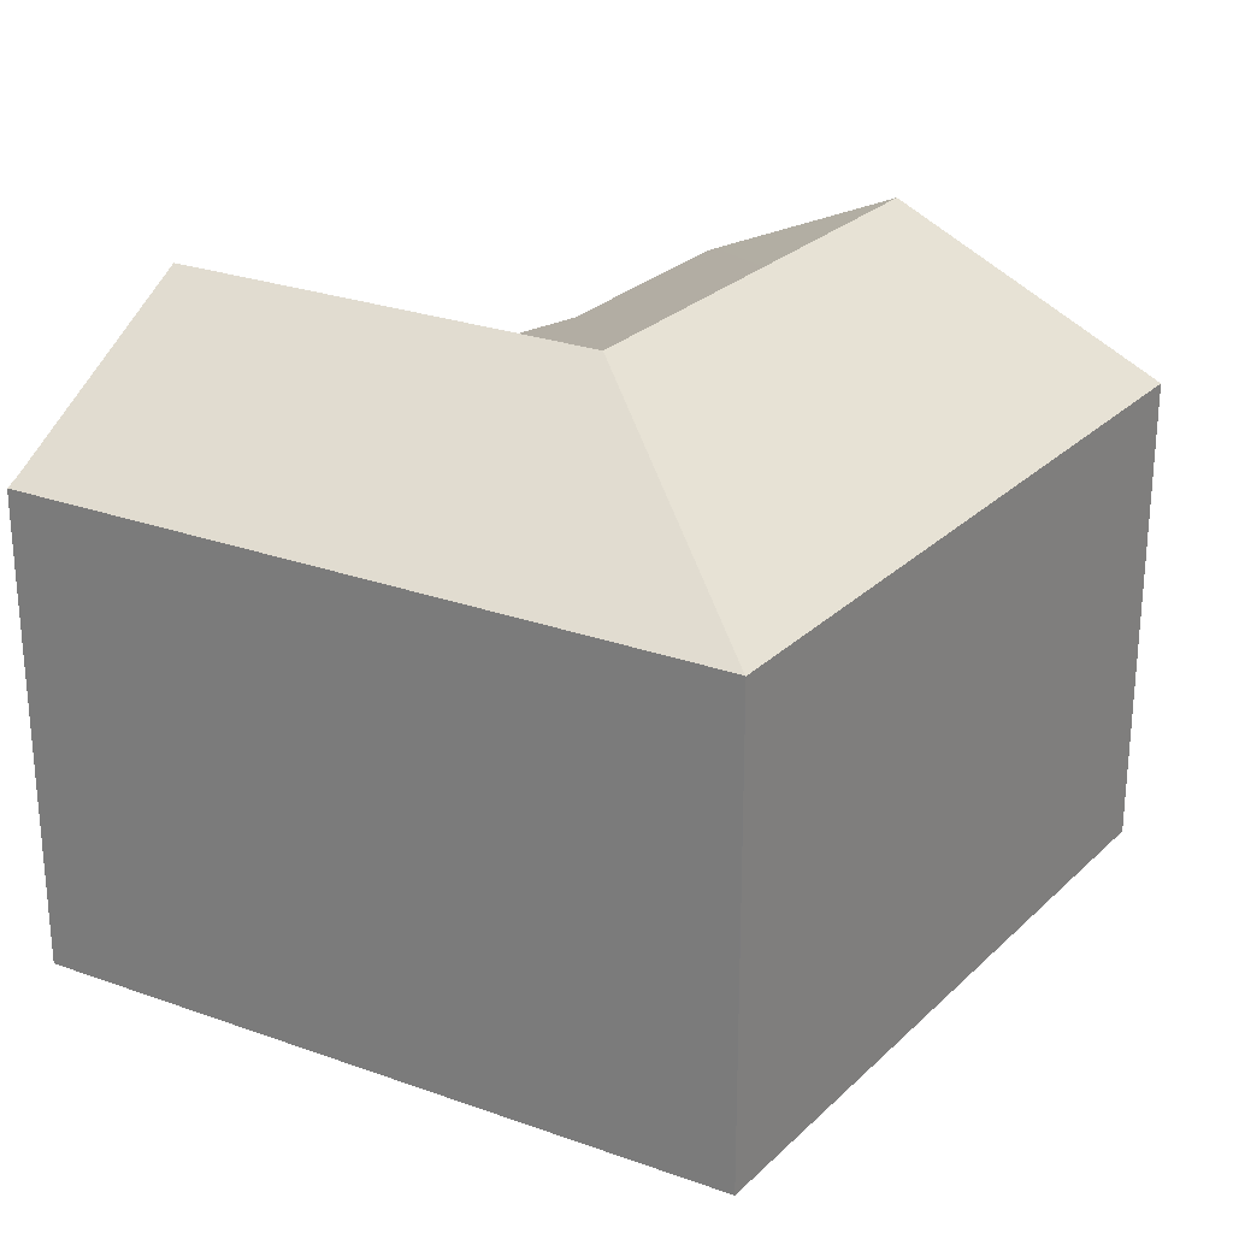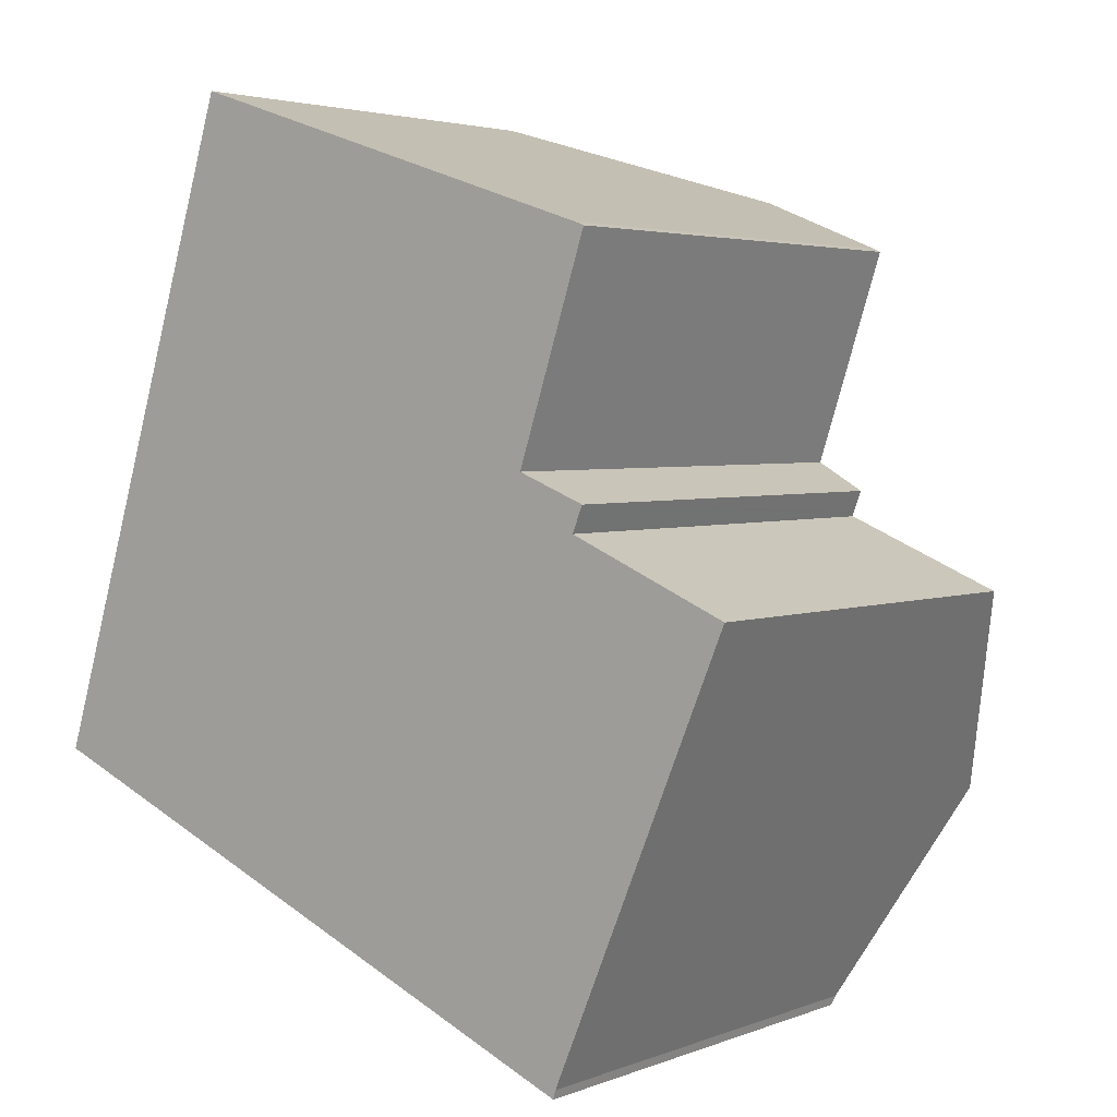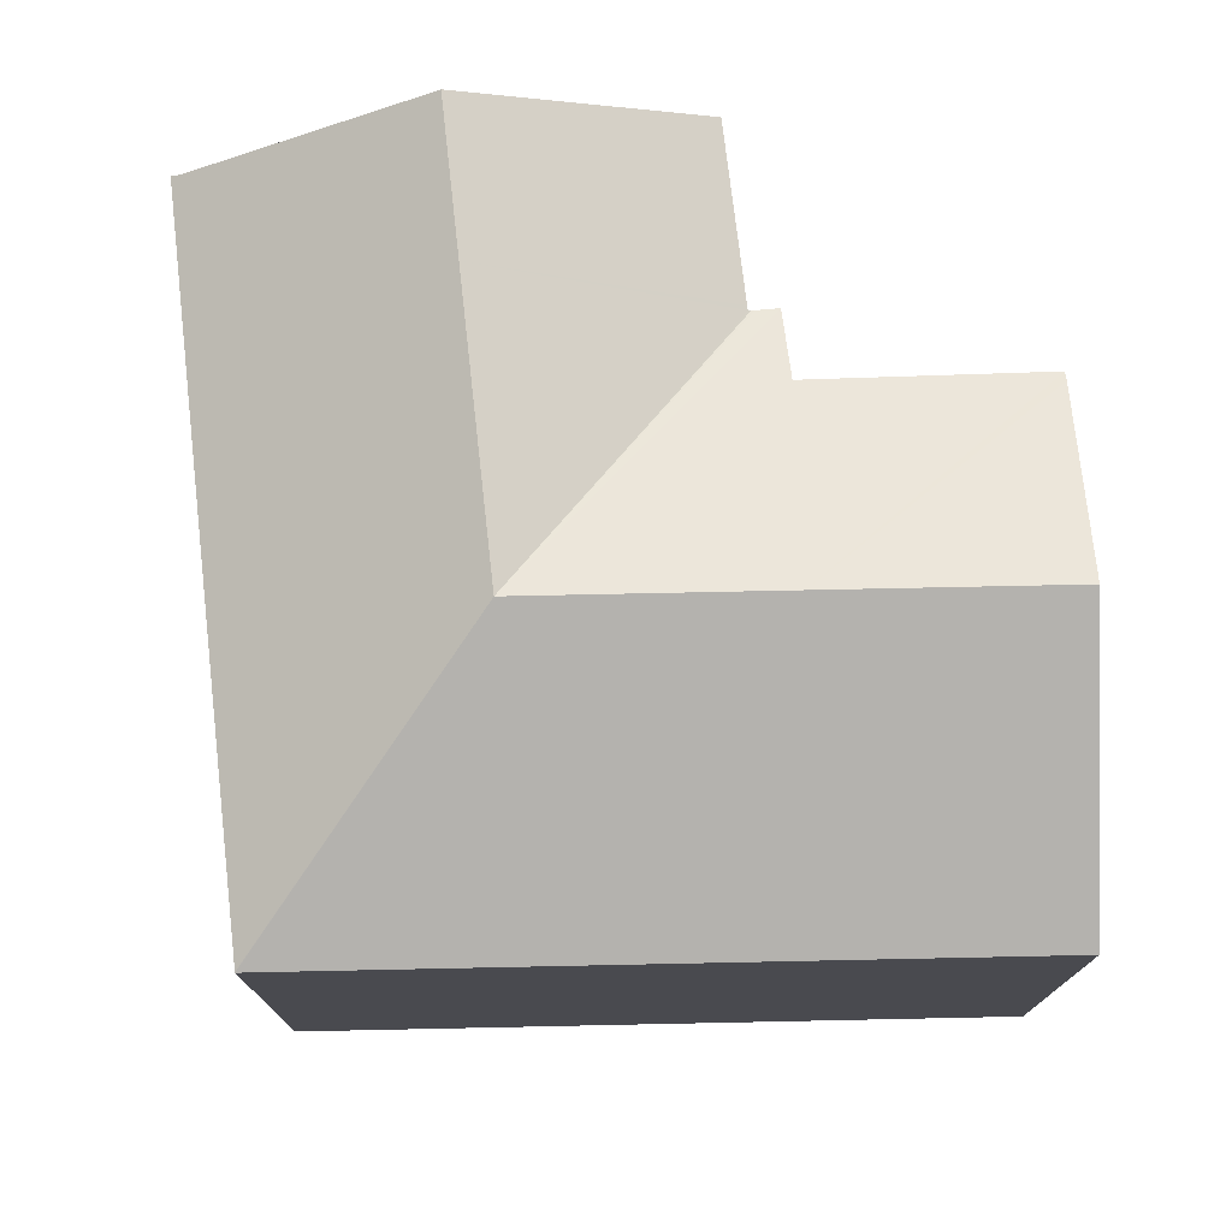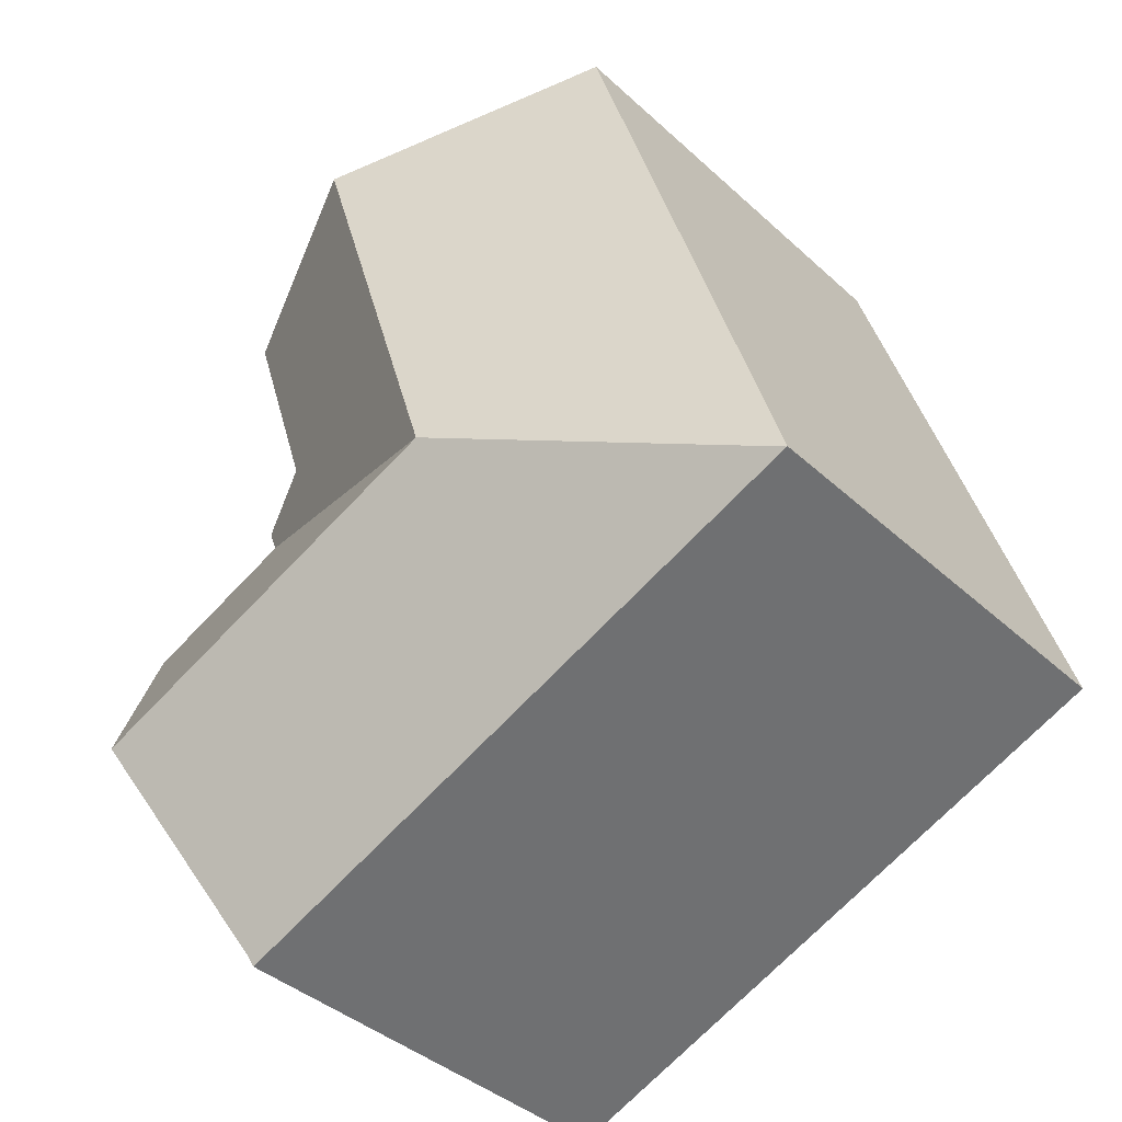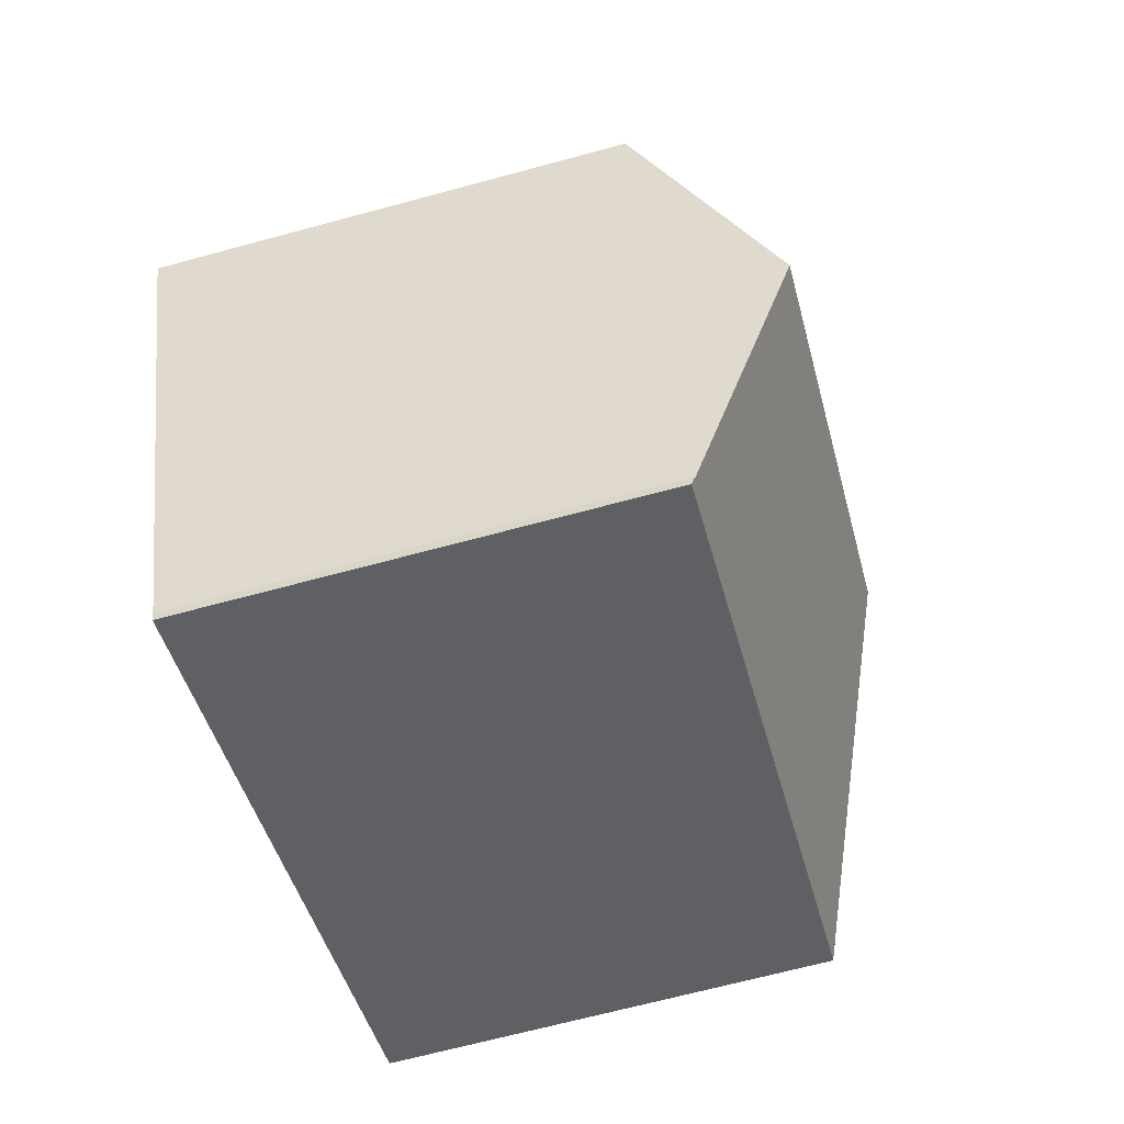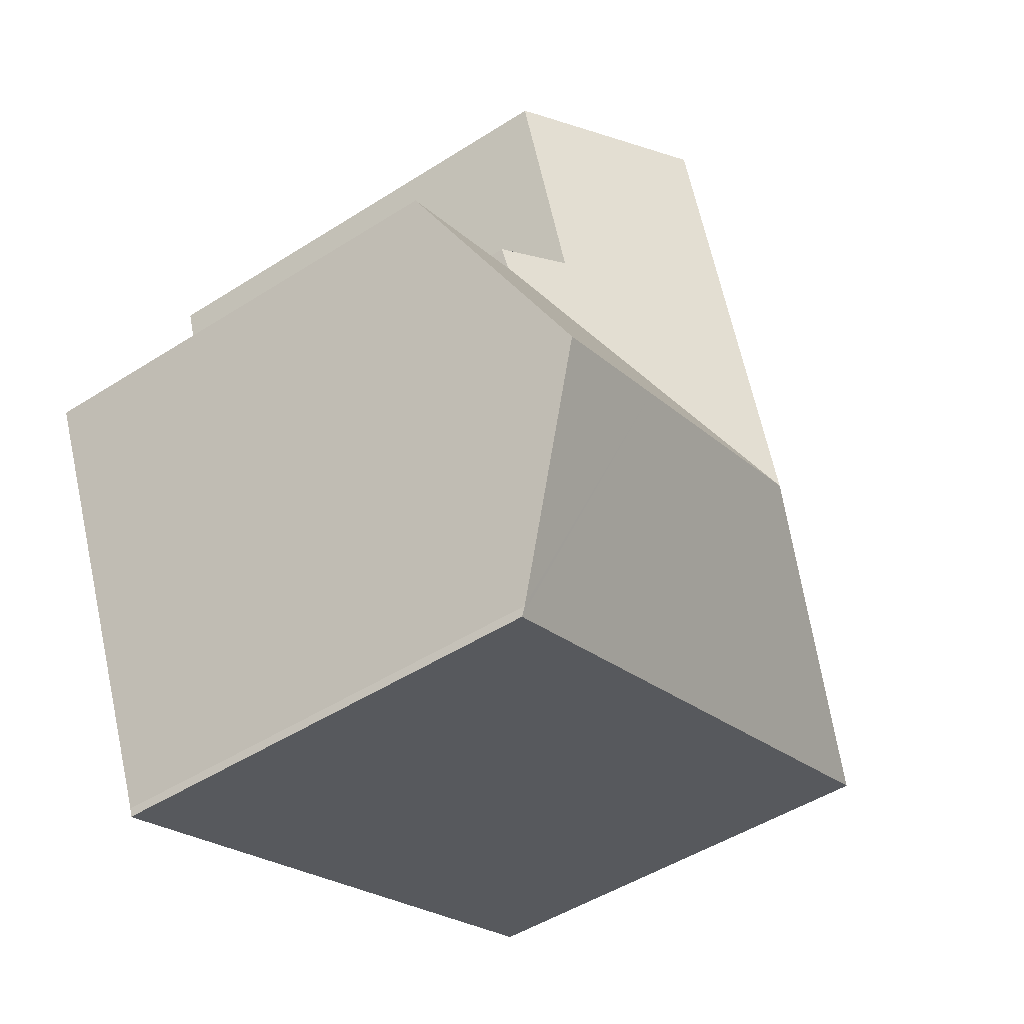
<metadata>
{"format":"obj","ext":"obj","renderer":"f3d","projection":"perspective","resolution":1024,"background":"white","views":[{"elev":26.2,"azim":-127.9,"up":"+Y"},{"elev":3.4,"azim":38.2,"up":"+Z"},{"elev":76.3,"azim":-73.7,"up":"+Y"},{"elev":-39.3,"azim":-138.6,"up":"+Z"},{"elev":-67.4,"azim":105.2,"up":"+Z"},{"elev":-48.7,"azim":125.4,"up":"+Z"}]}
</metadata>
<code>
v  4.043 12.87 12.83
v  9.106 16.27 3.406
v  0 12.87 7.879e-16
v  11.14 16.27 9.868
v  5.79 12.87 18.37
v  13.07 16.27 16
v  6.401 13.15 18.17
v  18.26 13.85 14.31
v  18.51 13.73 14.21
v  16.53 13.77 8.239
v  18.47 12.85 7.474
v  18.24 12.87 6.91
v  18.2 12.87 6.82
v  18.17 12.91 6.749
v  16.3 16.27 0.409
v  18.28 12.91 6.702
v  22.67 12.94 4.823
v  20.13 16.27 -1.187
v  14.29 12.87 -5.957
v  0.014 12.87 -0.006
v  17.57 12.87 -7.324
v  17.64 13.01 -7.073
v  17.76 13.17 -6.784
v  16.53 -5.045e-16 8.239
v  18.51 -8.702e-16 14.21
v  18.47 -4.577e-16 7.474
v  18.17 -4.133e-16 6.749
v  18.2 -4.176e-16 6.82
v  18.24 -4.231e-16 6.91
v  17.64 4.331e-16 -7.073
v  17.57 4.485e-16 -7.324
v  18.26 -8.76e-16 14.31
v  5.79 -1.125e-15 18.37
v  6.401 -1.113e-15 18.17
v  13.07 -9.795e-16 16
v  22.67 -2.953e-16 4.823
v  18.28 -4.104e-16 6.702
v  20.13 7.268e-17 -1.187
v  17.76 4.154e-16 -6.784
v  14.29 3.648e-16 -5.957
v  0.014 3.674e-19 -0.006
v  0 0 0
v  4.043 -7.854e-16 12.83
g defaultobject
f 1 2 3
f 2 1 4
f 4 1 5
f 4 5 6
f 6 5 7
f 8 4 6
f 4 8 9
f 4 9 10
f 4 10 2
f 2 10 11
f 2 11 12
f 2 12 13
f 2 14 15
f 14 2 13
f 15 14 16
f 15 16 17
f 15 17 18
f 2 19 20
f 19 2 15
f 19 15 21
f 21 15 22
f 22 15 23
f 23 15 18
f 2 20 3
f 9 24 10
f 24 9 25
f 26 12 11
f 12 26 13
f 13 27 14
f 27 13 28
f 28 13 26
f 28 26 29
f 30 21 22
f 21 30 31
f 24 11 10
f 11 24 26
f 32 9 8
f 9 32 25
f 33 7 5
f 7 33 6
f 6 33 8
f 8 33 34
f 8 34 32
f 32 34 35
f 27 16 14
f 16 27 17
f 17 27 36
f 36 27 37
f 36 18 17
f 18 36 23
f 23 36 22
f 22 36 30
f 30 36 38
f 30 38 39
f 31 19 21
f 19 31 20
f 20 31 40
f 20 40 41
f 20 41 3
f 3 41 42
f 42 1 3
f 1 42 43
f 1 43 5
f 5 43 33
f 43 34 33
f 34 43 35
f 35 43 42
f 35 42 32
f 32 42 41
f 32 41 24
f 24 41 40
f 32 24 25
f 24 40 27
f 24 27 26
f 26 27 28
f 26 28 29
f 27 40 37
f 37 40 36
f 36 40 38
f 38 40 39
f 39 40 30
f 30 40 31

</code>
